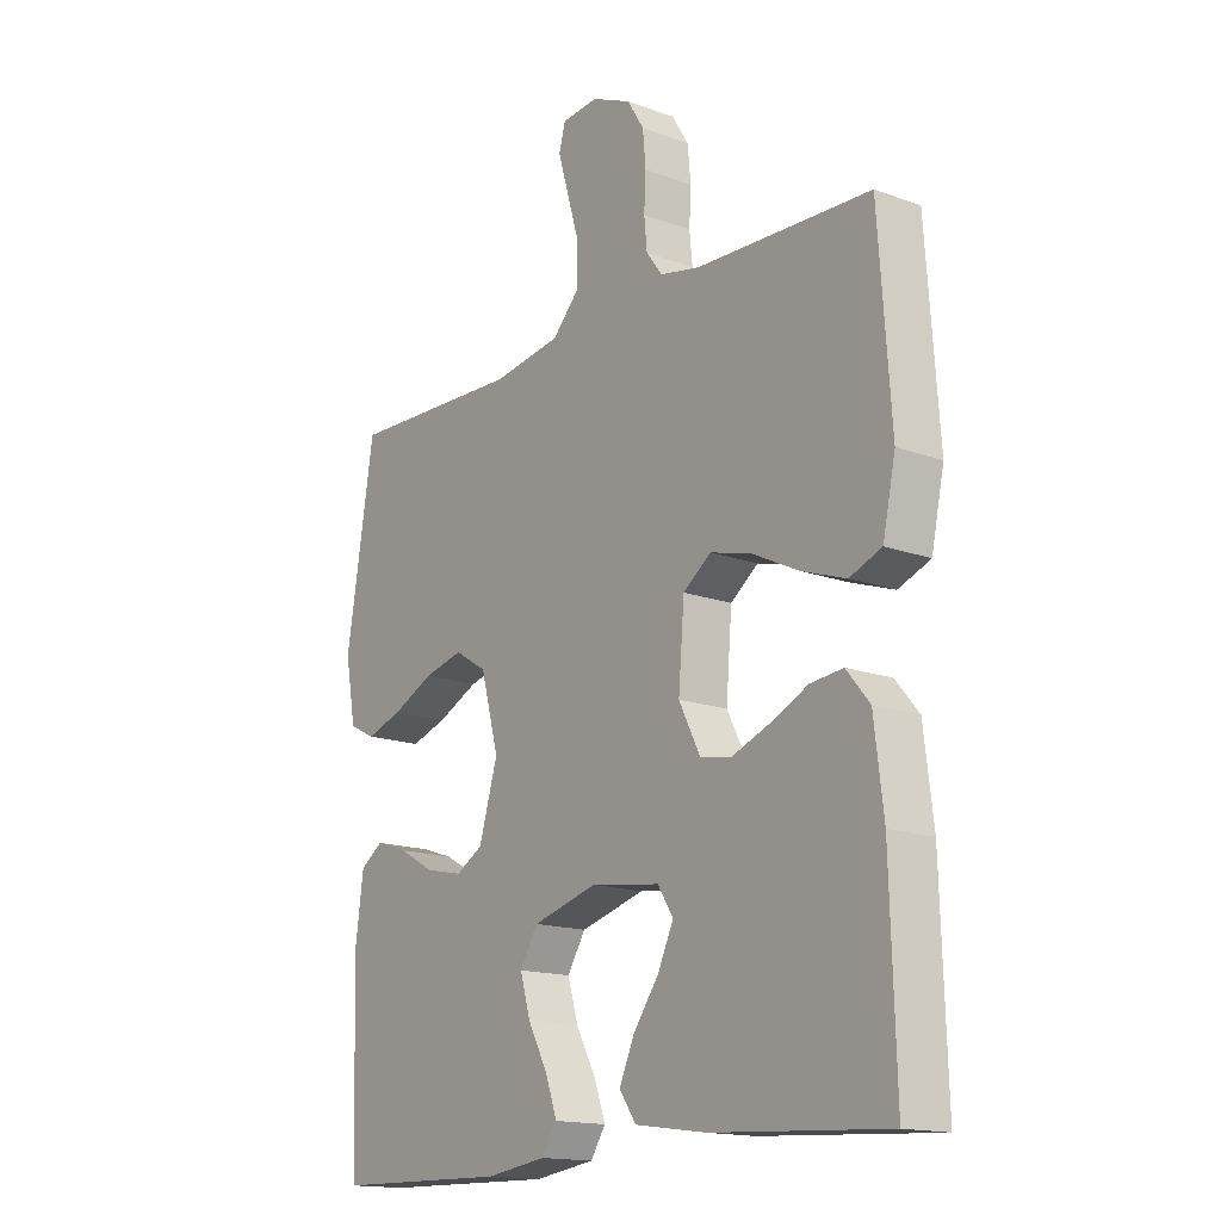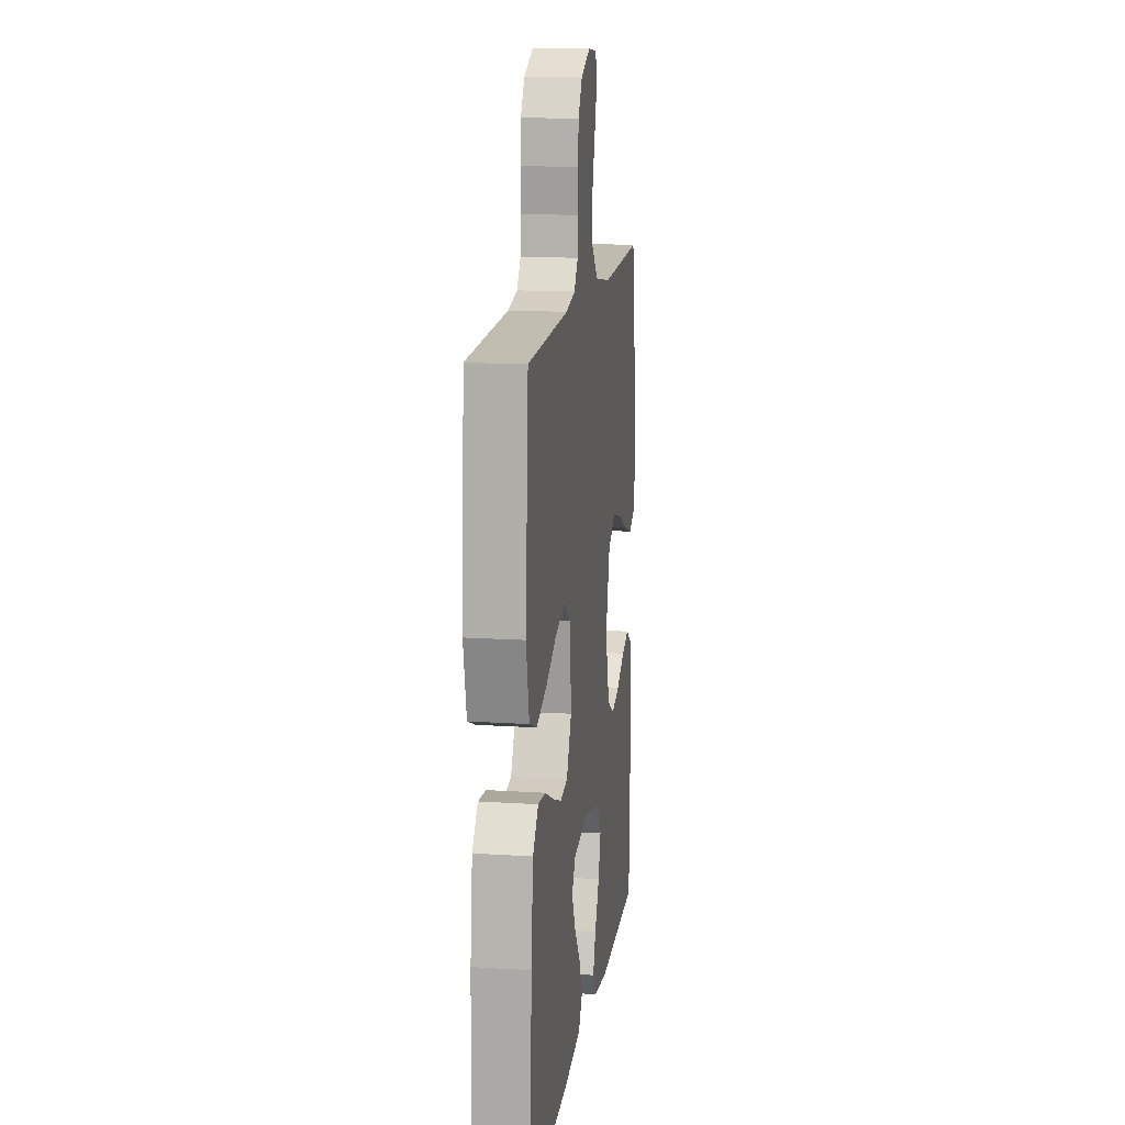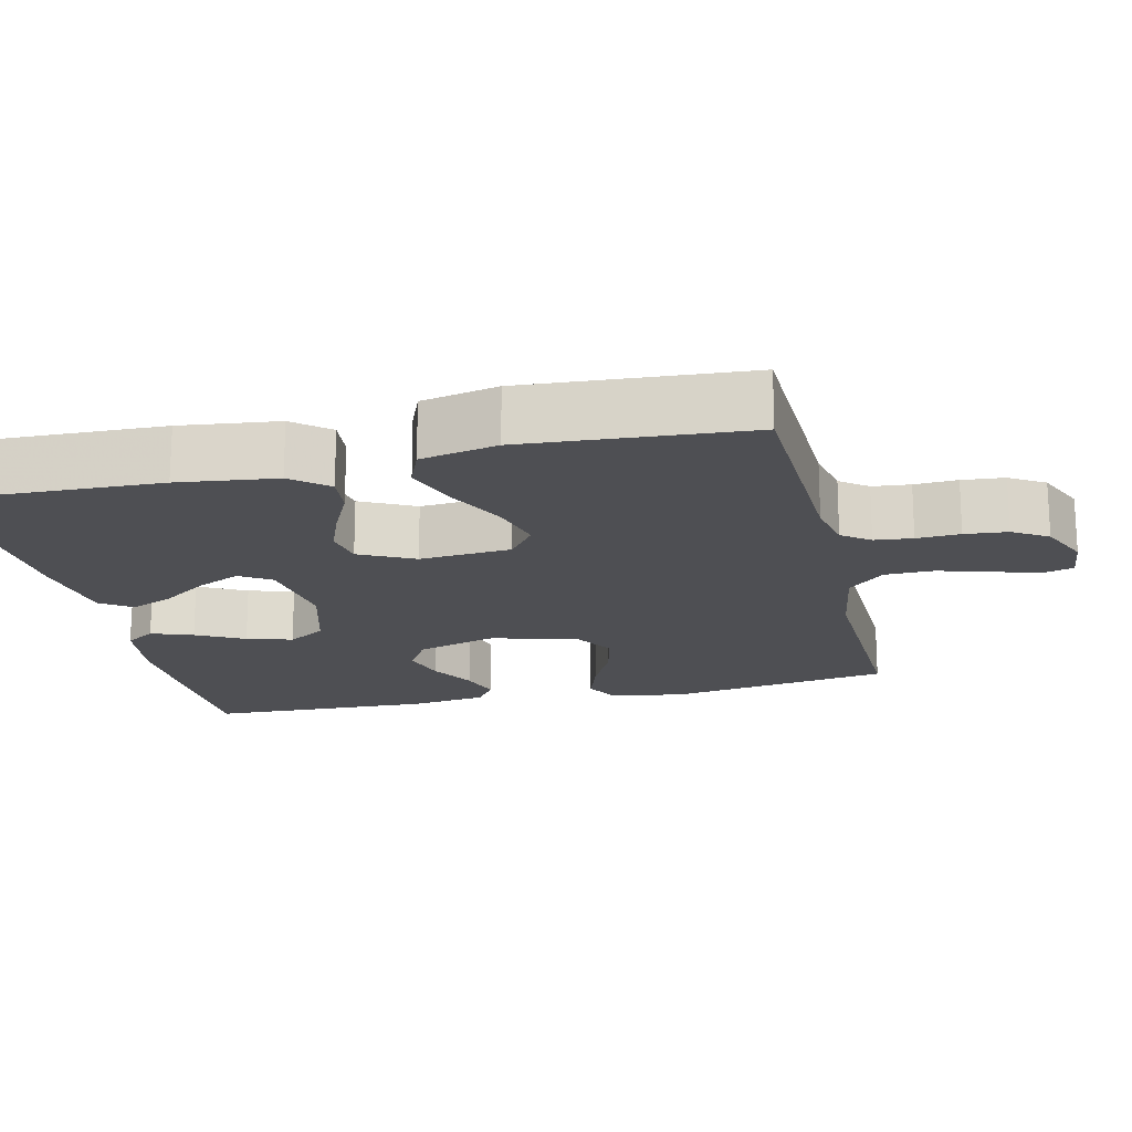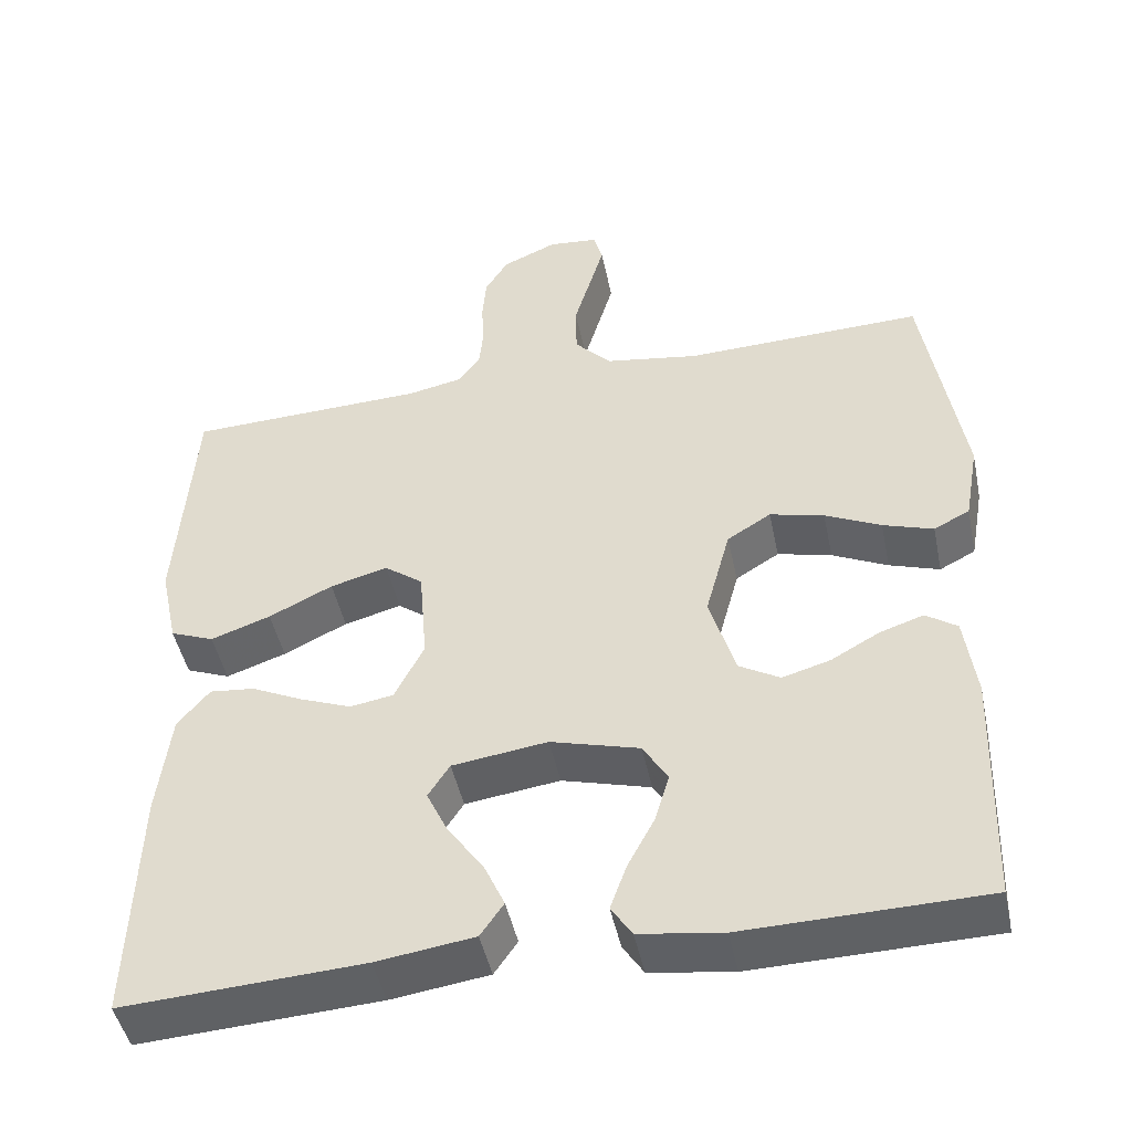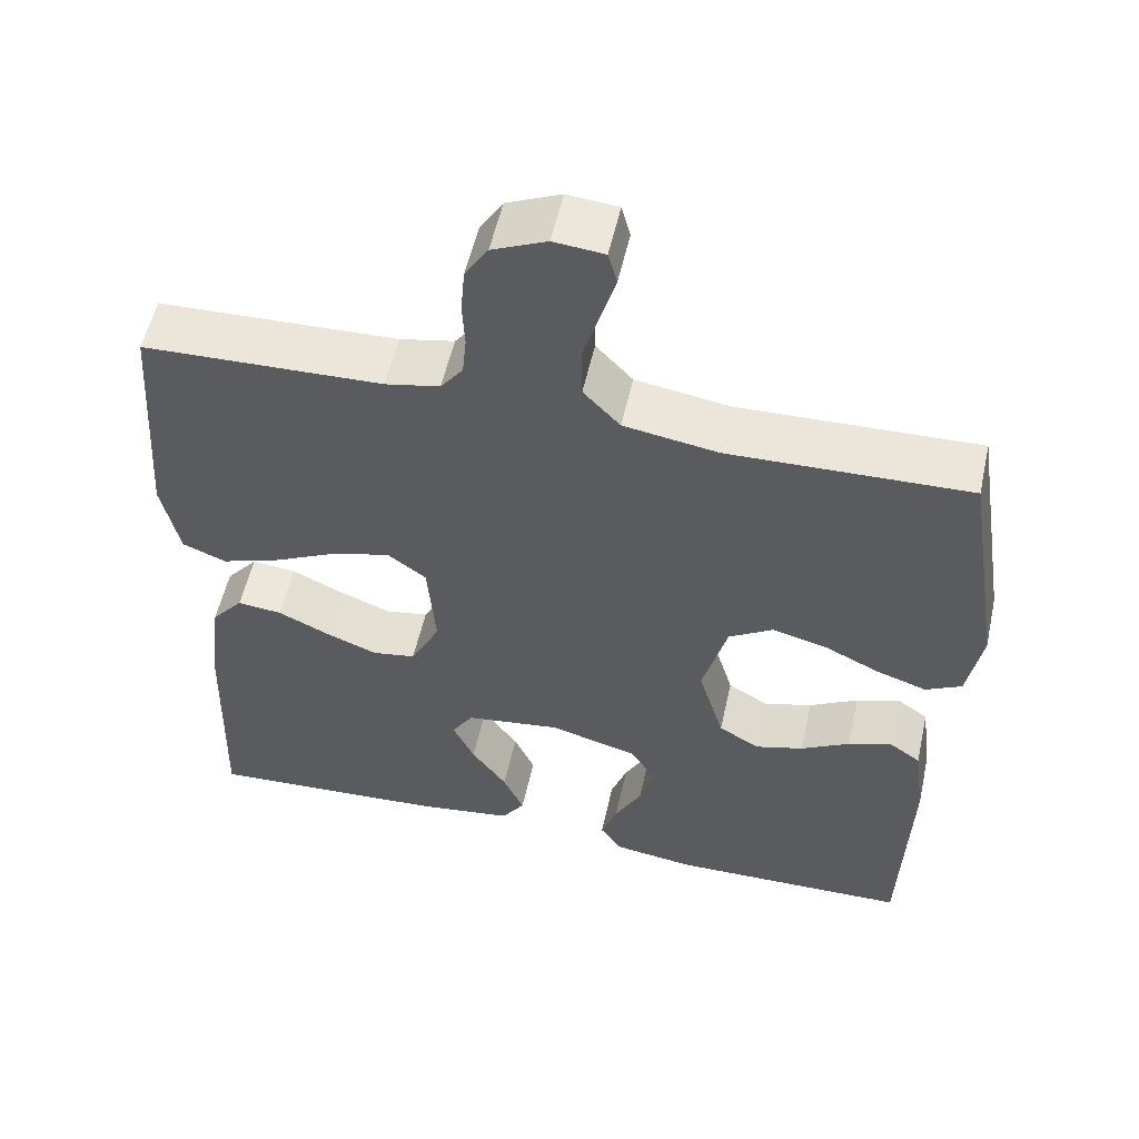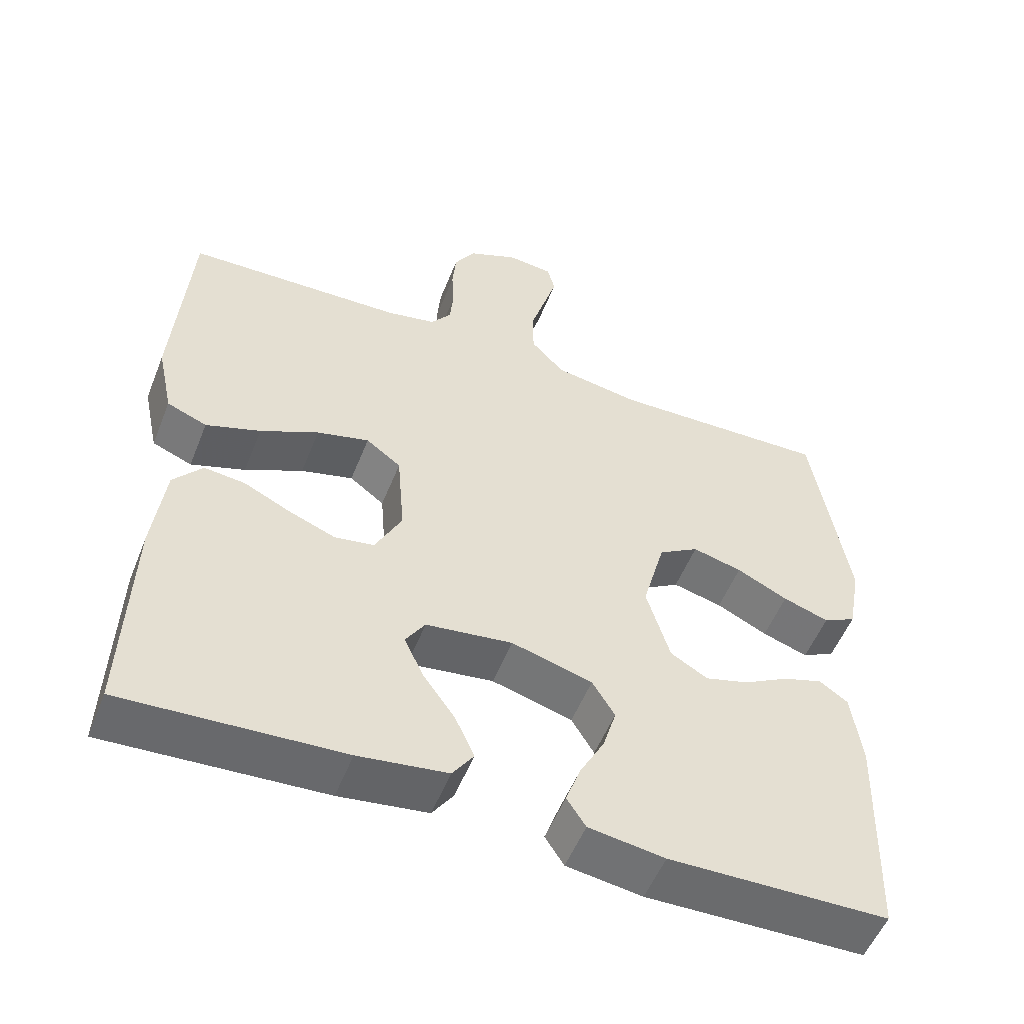
<metadata>
{"format":"obj","ext":"obj","renderer":"f3d","projection":"perspective","resolution":1024,"background":"white","views":[{"elev":-15.8,"azim":-127.4,"up":"+Z"},{"elev":14.5,"azim":-82.0,"up":"+Z"},{"elev":-18.2,"azim":-76.9,"up":"+Y"},{"elev":-46.7,"azim":11.8,"up":"+Z"},{"elev":55.1,"azim":12.5,"up":"+Z"},{"elev":-53.6,"azim":-21.5,"up":"+Z"}]}
</metadata>
<code>
v 0.5 0.07 -0.5
v 0.2 0.07 -0.506
v 0.096 0.07 -0.491
v 0.07 0.07 -0.451
v 0.09 0.07 -0.395
v 0.124 0.07 -0.331
v 0.142 0.07 -0.27
v 0.111 0.07 -0.219
v 0 0.07 -0.188
v -0.119 0.07 -0.204
v -0.146 0.07 -0.246
v -0.119 0.07 -0.304
v -0.075 0.07 -0.366
v -0.049 0.07 -0.424
v -0.078 0.07 -0.466
v -0.2 0.07 -0.483
v -0.5 0.07 -0.5
v -0.491 0.07 -0.2
v -0.475 0.07 -0.068
v -0.435 0.07 -0.02
v -0.379 0.07 -0.026
v -0.314 0.07 -0.057
v -0.25 0.07 -0.082
v -0.196 0.07 -0.073
v -0.159 0.07 0
v -0.169 0.07 0.123
v -0.217 0.07 0.159
v -0.289 0.07 0.14
v -0.369 0.07 0.101
v -0.444 0.07 0.075
v -0.499 0.07 0.097
v -0.521 0.07 0.2
v -0.5 0.07 0.5
v -0.2 0.07 0.51
v -0.132 0.07 0.524
v -0.104 0.07 0.561
v -0.099 0.07 0.612
v -0.102 0.07 0.67
v -0.097 0.07 0.727
v -0.068 0.07 0.774
v 0 0.07 0.804
v 0.063 0.07 0.798
v 0.074 0.07 0.757
v 0.056 0.07 0.696
v 0.035 0.07 0.625
v 0.036 0.07 0.559
v 0.082 0.07 0.51
v 0.2 0.07 0.491
v 0.5 0.07 0.5
v 0.548 0.07 0.2
v 0.53 0.07 0.1
v 0.485 0.07 0.077
v 0.422 0.07 0.098
v 0.352 0.07 0.132
v 0.284 0.07 0.149
v 0.229 0.07 0.115
v 0.198 0.07 0
v 0.23 0.07 -0.108
v 0.281 0.07 -0.138
v 0.341 0.07 -0.121
v 0.402 0.07 -0.087
v 0.457 0.07 -0.069
v 0.496 0.07 -0.096
v 0.51 0.07 -0.2
v 0.5 0 -0.5
v 0.2 0 -0.506
v 0.096 0 -0.491
v 0.07 0 -0.451
v 0.09 0 -0.395
v 0.124 0 -0.331
v 0.142 0 -0.27
v 0.111 0 -0.219
v 0 0 -0.188
v -0.119 0 -0.204
v -0.146 0 -0.246
v -0.119 0 -0.304
v -0.075 0 -0.366
v -0.049 0 -0.424
v -0.078 0 -0.466
v -0.2 0 -0.483
v -0.5 0 -0.5
v -0.491 0 -0.2
v -0.475 0 -0.068
v -0.435 0 -0.02
v -0.379 0 -0.026
v -0.314 0 -0.057
v -0.25 0 -0.082
v -0.196 0 -0.073
v -0.159 0 0
v -0.169 0 0.123
v -0.217 0 0.159
v -0.289 0 0.14
v -0.369 0 0.101
v -0.444 0 0.075
v -0.499 0 0.097
v -0.521 0 0.2
v -0.5 0 0.5
v -0.2 0 0.51
v -0.132 0 0.524
v -0.104 0 0.561
v -0.099 0 0.612
v -0.102 0 0.67
v -0.097 0 0.727
v -0.068 0 0.774
v 0 0 0.804
v 0.063 0 0.798
v 0.074 0 0.757
v 0.056 0 0.696
v 0.035 0 0.625
v 0.036 0 0.559
v 0.082 0 0.51
v 0.2 0 0.491
v 0.5 0 0.5
v 0.548 0 0.2
v 0.53 0 0.1
v 0.485 0 0.077
v 0.422 0 0.098
v 0.352 0 0.132
v 0.284 0 0.149
v 0.229 0 0.115
v 0.198 0 0
v 0.23 0 -0.108
v 0.281 0 -0.138
v 0.341 0 -0.121
v 0.402 0 -0.087
v 0.457 0 -0.069
v 0.496 0 -0.096
v 0.51 0 -0.2
f 4 5 6
f 3 4 6
f 2 3 6
f 1 2 6
f 64 1 6
f 63 64 6
f 62 63 6
f 61 62 6
f 60 61 6
f 59 60 6 7
f 58 59 7 8
f 57 58 8 9
f 56 57 9 10
f 52 53 54
f 51 52 54
f 50 51 54
f 49 50 54
f 48 49 54
f 47 48 54 55
f 46 47 55 56
f 43 44 45
f 42 43 45
f 41 42 45
f 40 41 45
f 39 40 45
f 38 39 45
f 37 38 45
f 36 37 45 46
f 46 56 10
f 36 46 10
f 35 36 10
f 32 33 34
f 31 32 34
f 30 31 34
f 29 30 34
f 28 29 34
f 27 28 34 35
f 20 21 22
f 19 20 22
f 18 19 22
f 17 18 22
f 16 17 22
f 15 16 22
f 14 15 22
f 13 14 22
f 12 13 22
f 11 12 22 23
f 10 11 23 24
f 26 27 35
f 25 26 35 10
f 10 24 25
f 70 69 68
f 70 68 67
f 70 67 66
f 70 66 65
f 70 65 128
f 70 128 127
f 70 127 126
f 70 126 125
f 70 125 124
f 71 70 124 123
f 72 71 123 122
f 73 72 122 121
f 74 73 121 120
f 118 117 116
f 118 116 115
f 118 115 114
f 118 114 113
f 118 113 112
f 119 118 112 111
f 120 119 111 110
f 109 108 107
f 109 107 106
f 109 106 105
f 109 105 104
f 109 104 103
f 109 103 102
f 109 102 101
f 110 109 101 100
f 74 120 110
f 74 110 100
f 74 100 99
f 98 97 96
f 98 96 95
f 98 95 94
f 98 94 93
f 98 93 92
f 99 98 92 91
f 86 85 84
f 86 84 83
f 86 83 82
f 86 82 81
f 86 81 80
f 86 80 79
f 86 79 78
f 86 78 77
f 86 77 76
f 87 86 76 75
f 88 87 75 74
f 99 91 90
f 74 99 90 89
f 89 88 74
f 1 65 66 2
f 2 66 67 3
f 3 67 68 4
f 4 68 69 5
f 5 69 70 6
f 6 70 71 7
f 7 71 72 8
f 8 72 73 9
f 9 73 74 10
f 10 74 75 11
f 11 75 76 12
f 12 76 77 13
f 13 77 78 14
f 14 78 79 15
f 15 79 80 16
f 16 80 81 17
f 17 81 82 18
f 18 82 83 19
f 19 83 84 20
f 20 84 85 21
f 21 85 86 22
f 22 86 87 23
f 23 87 88 24
f 24 88 89 25
f 25 89 90 26
f 26 90 91 27
f 27 91 92 28
f 28 92 93 29
f 29 93 94 30
f 30 94 95 31
f 31 95 96 32
f 32 96 97 33
f 33 97 98 34
f 34 98 99 35
f 35 99 100 36
f 36 100 101 37
f 37 101 102 38
f 38 102 103 39
f 39 103 104 40
f 40 104 105 41
f 41 105 106 42
f 42 106 107 43
f 43 107 108 44
f 44 108 109 45
f 45 109 110 46
f 46 110 111 47
f 47 111 112 48
f 48 112 113 49
f 49 113 114 50
f 50 114 115 51
f 51 115 116 52
f 52 116 117 53
f 53 117 118 54
f 54 118 119 55
f 55 119 120 56
f 56 120 121 57
f 57 121 122 58
f 58 122 123 59
f 59 123 124 60
f 60 124 125 61
f 61 125 126 62
f 62 126 127 63
f 63 127 128 64
f 64 128 65 1

</code>
